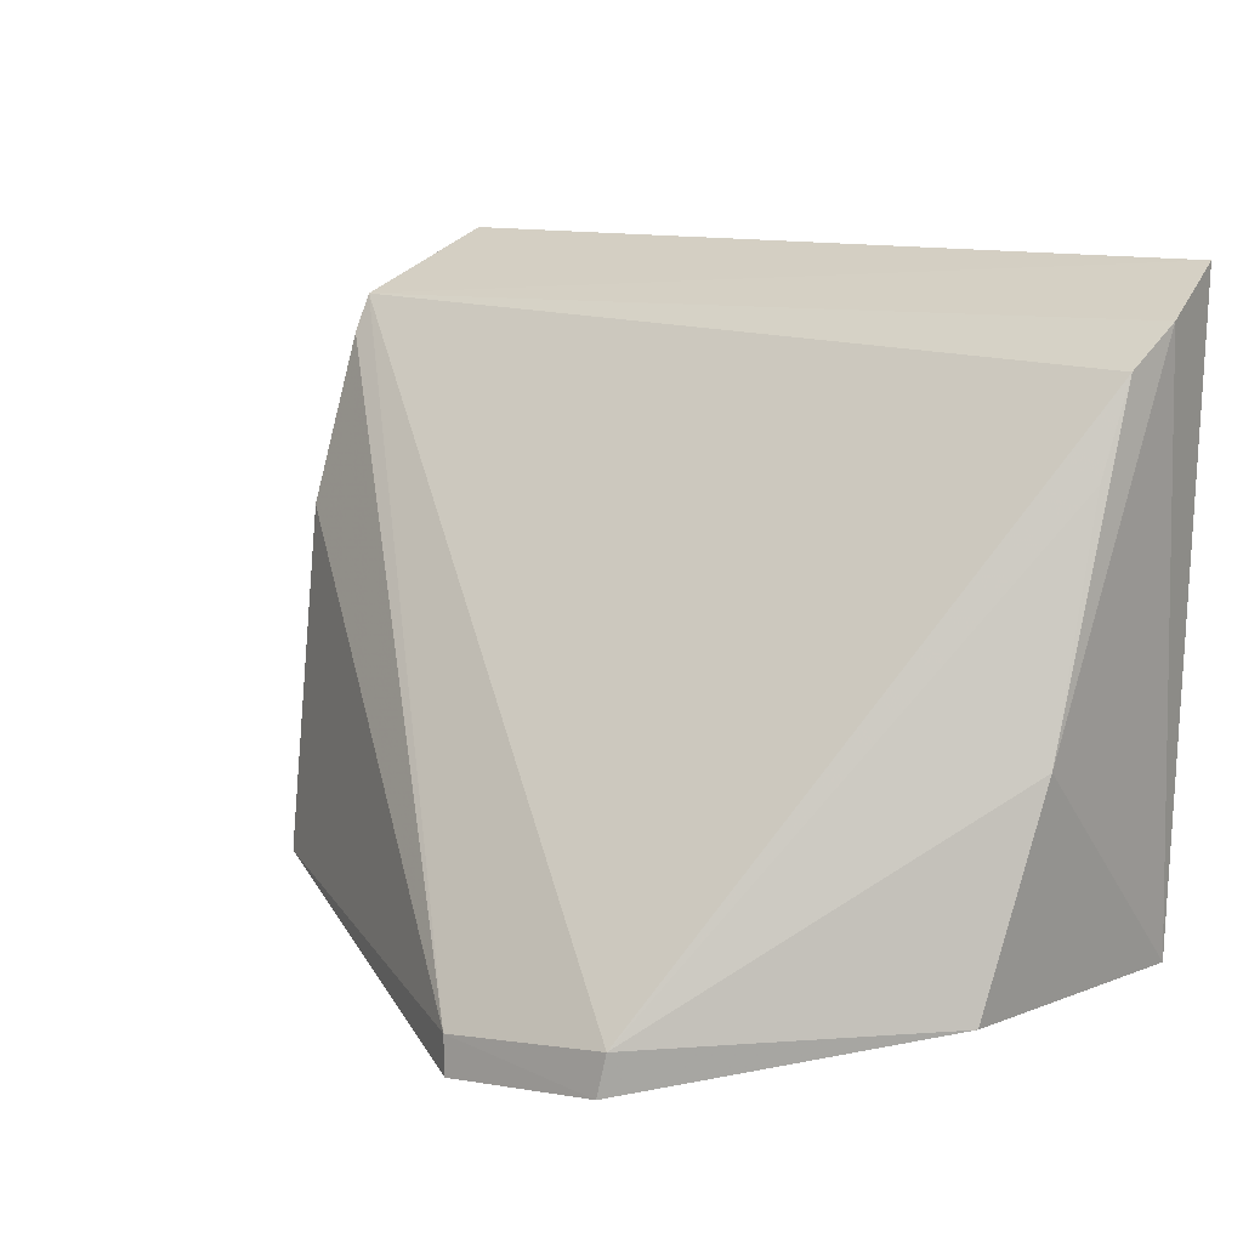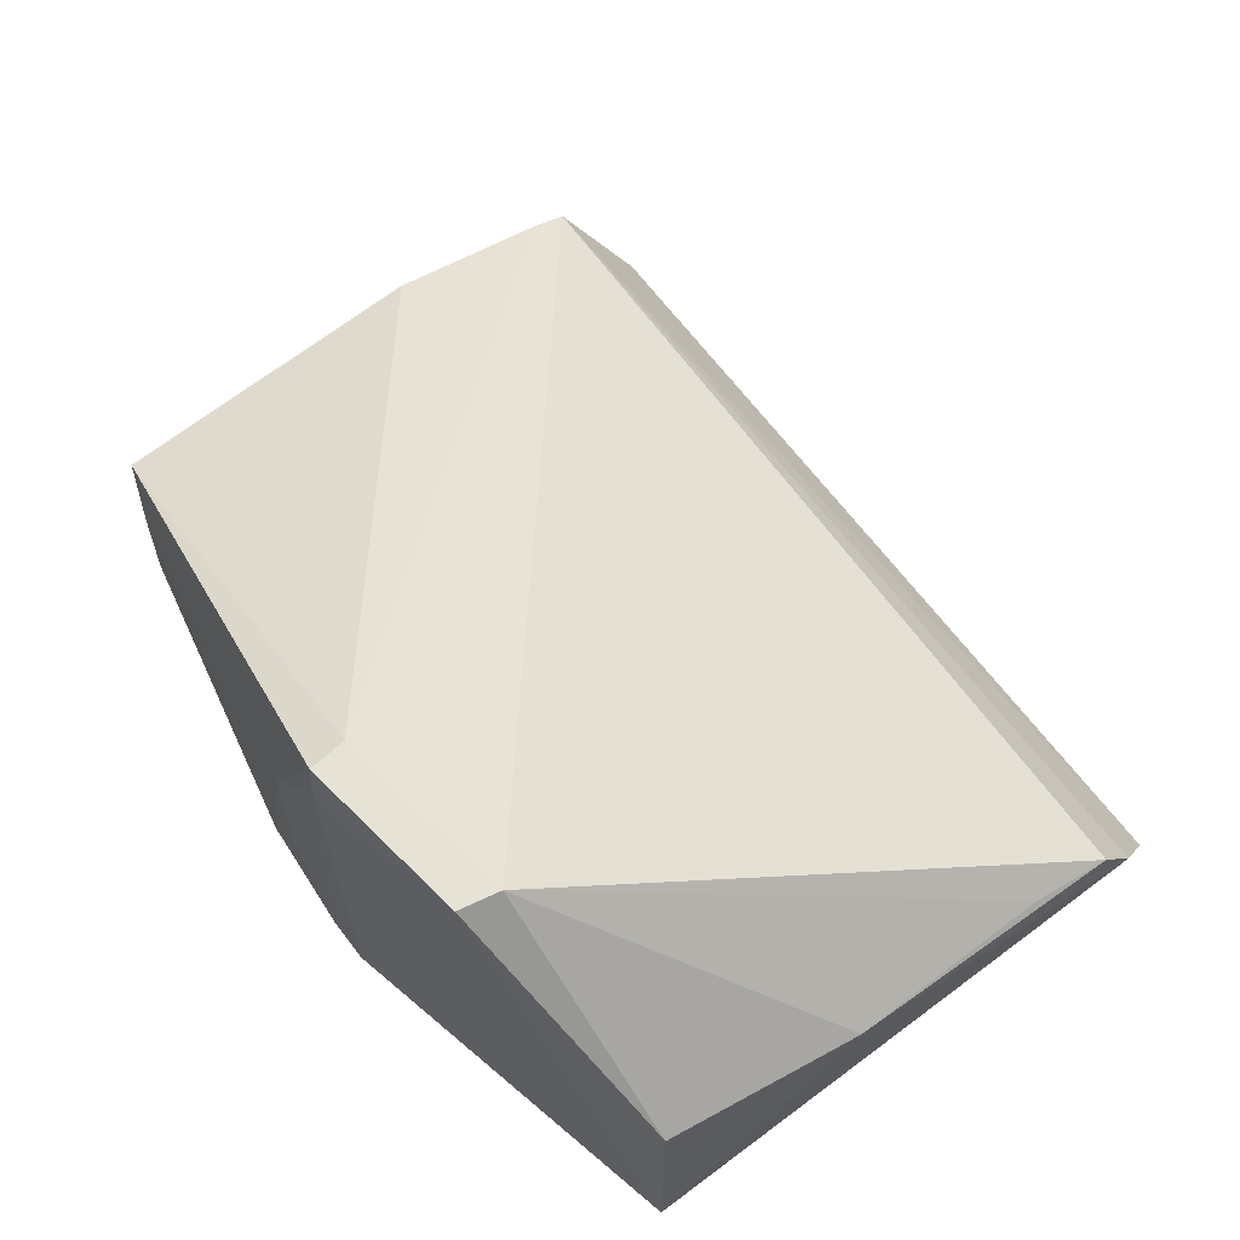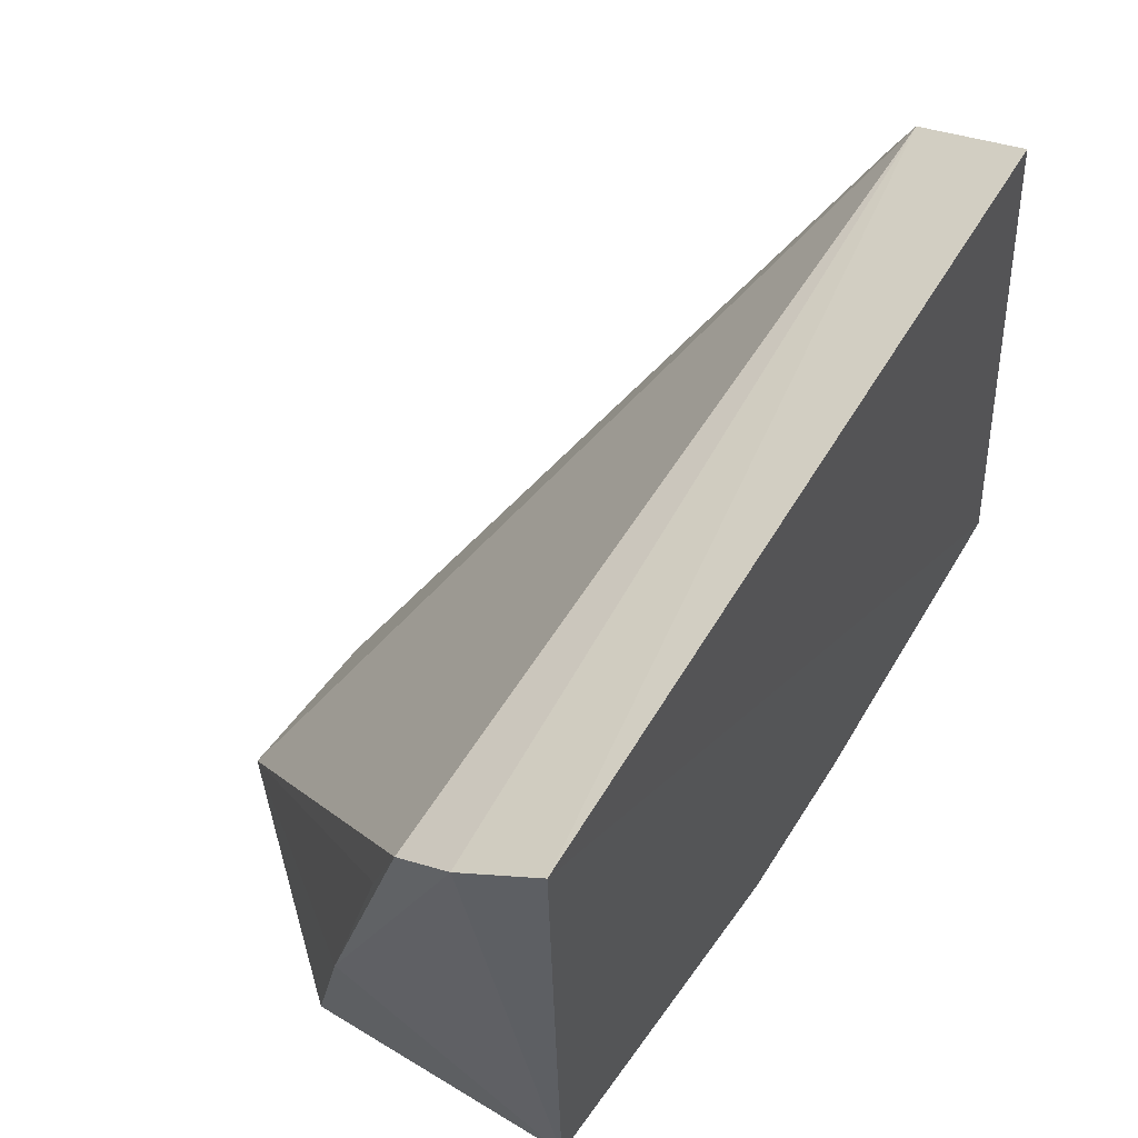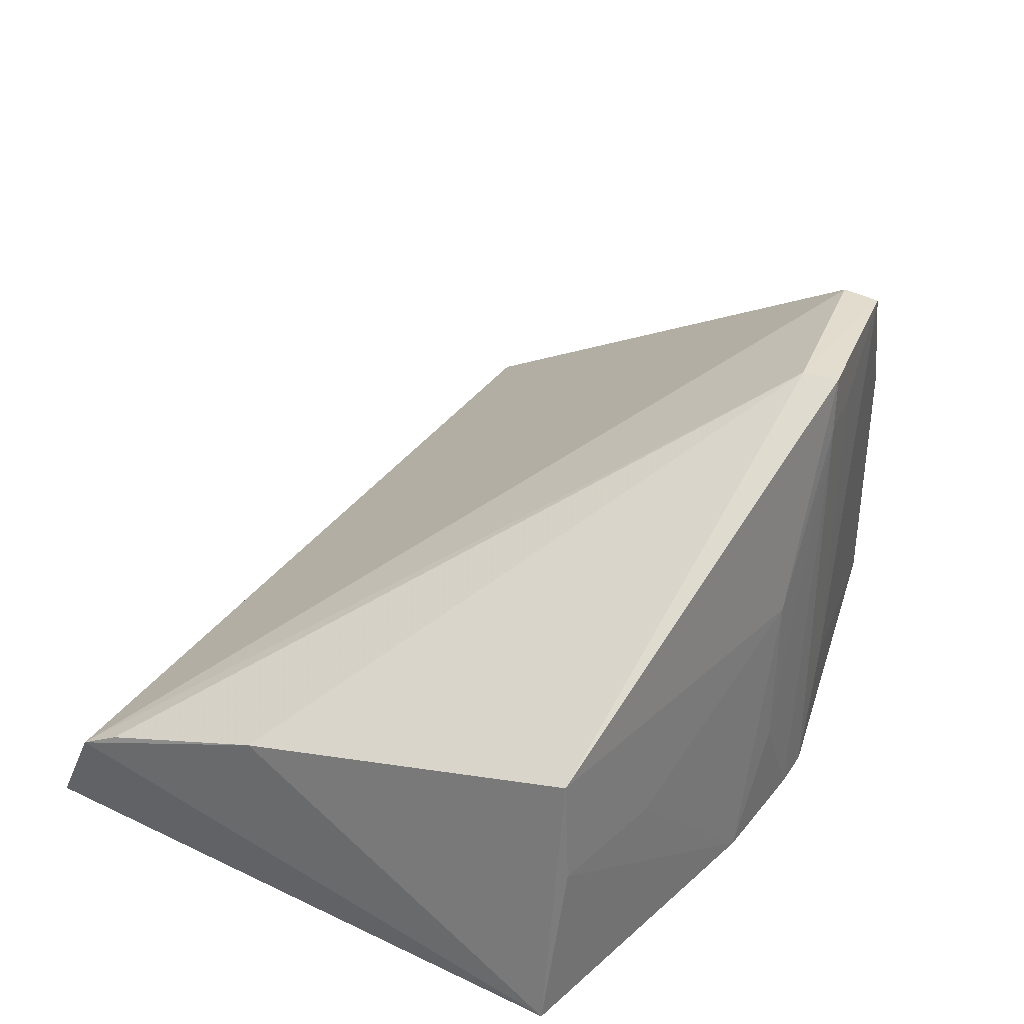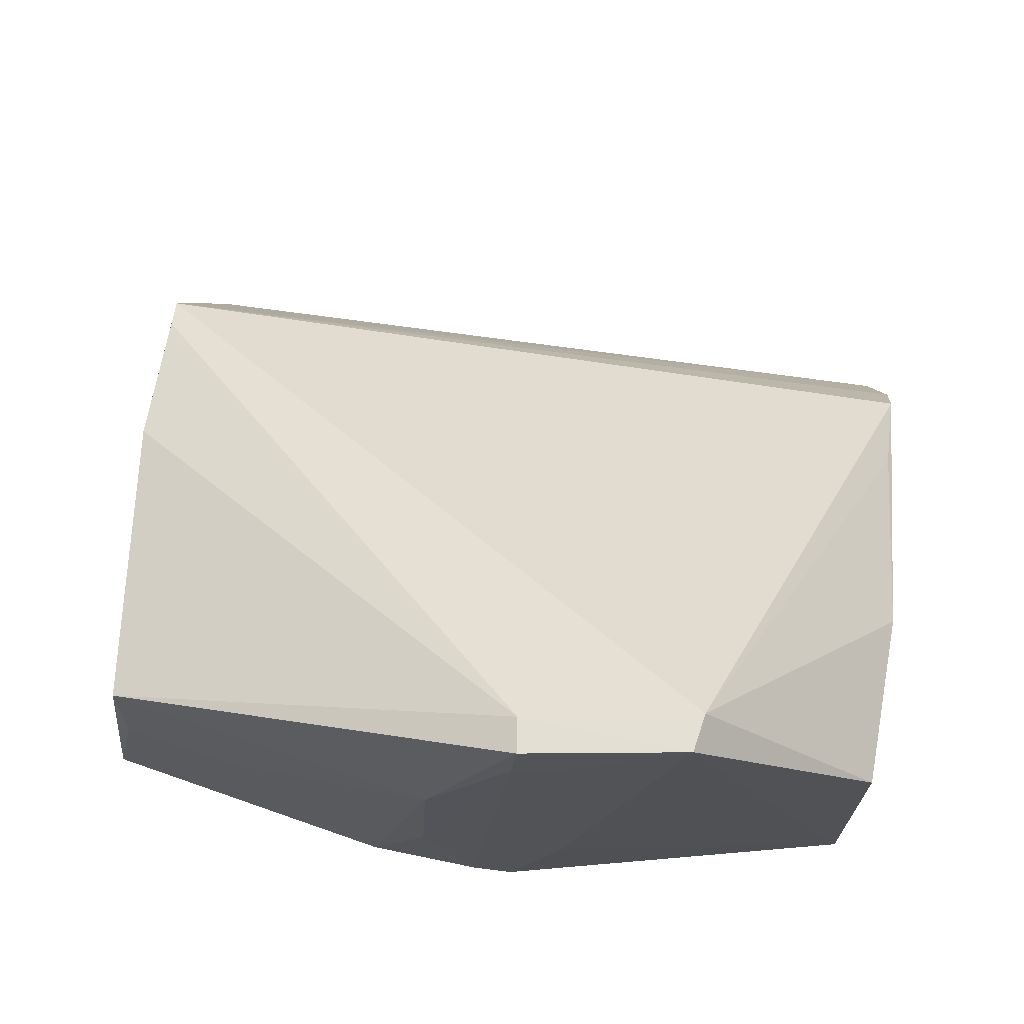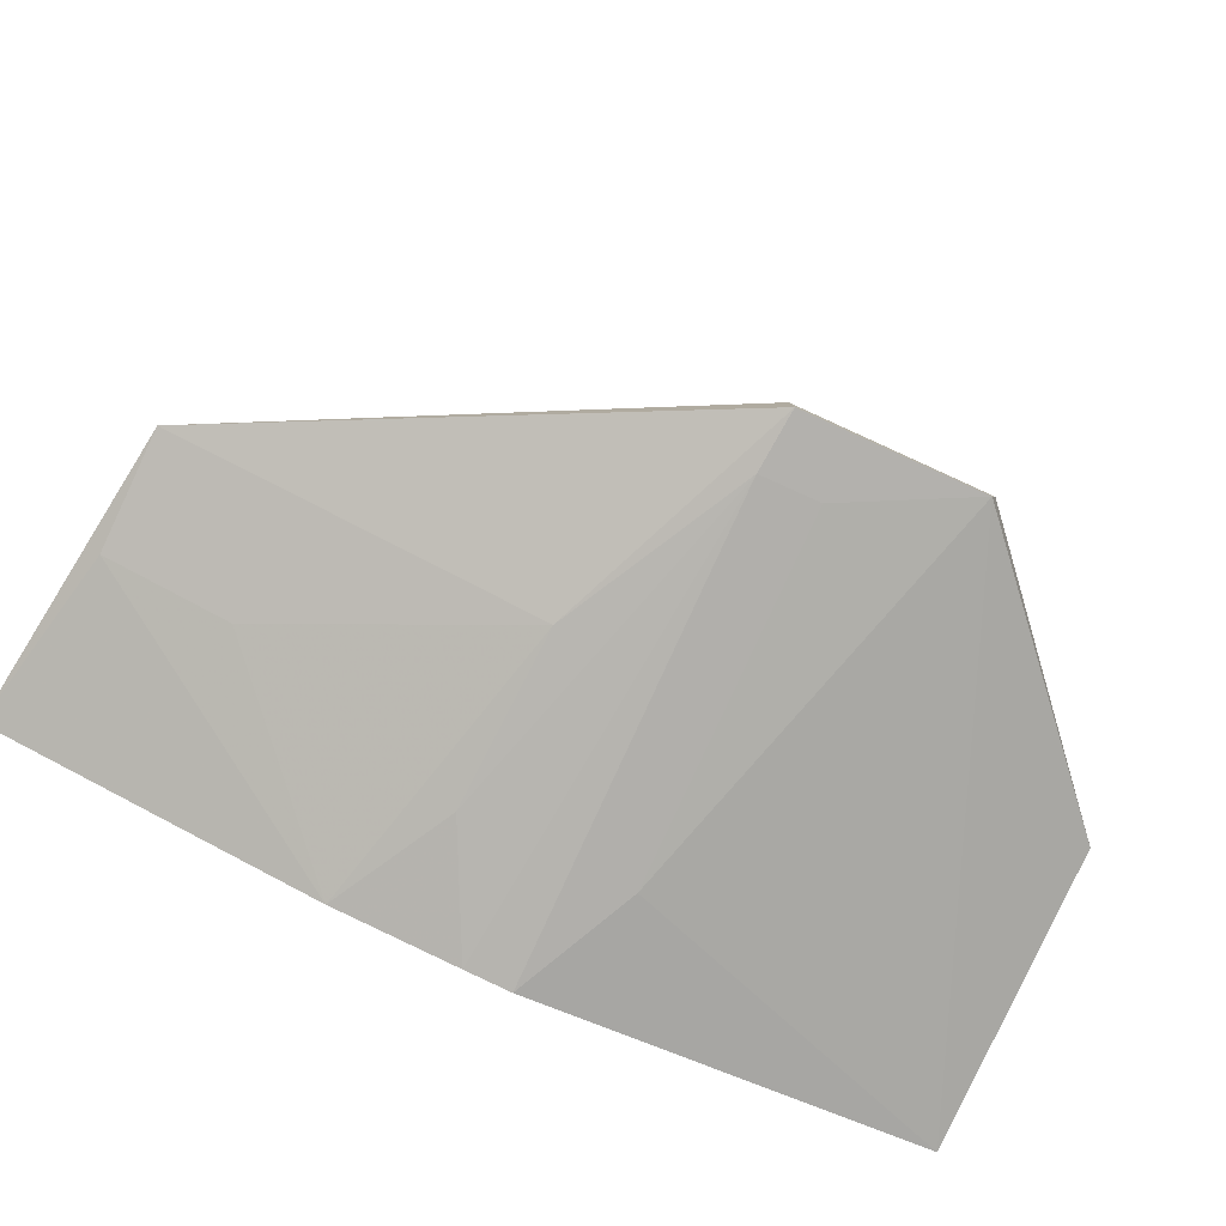
<metadata>
{"format":"obj","ext":"obj","renderer":"f3d","projection":"perspective","resolution":1024,"background":"white","views":[{"elev":7.3,"azim":41.7,"up":"+Y"},{"elev":65.1,"azim":50.2,"up":"+Z"},{"elev":55.2,"azim":122.6,"up":"+Y"},{"elev":35.9,"azim":-63.5,"up":"+Z"},{"elev":67.9,"azim":4.8,"up":"+Z"},{"elev":-80.0,"azim":-24.5,"up":"+Y"}]}
</metadata>
<code>
v -0.01489 -0.02176 0.04852
v -0.00874 -0.02153 0.04144
v -0.007484 -0.00396 0.03488
v -0.03432 -0.001253 0.03313
v -0.03567 -0.02048 0.03247
v -0.03542 -0.003377 0.03702
v -0.007612 -0.00522 0.03672
v -0.02069 -0.02357 0.03252
v -0.00793 -0.002403 0.03234
v -0.0345 -0.02063 0.04139
v -0.007854 -0.01513 0.03967
v -0.0152 -0.02303 0.04857
v -0.008747 -0.02151 0.03252
v -0.03535 -0.009953 0.03948
v -0.02579 -0.02305 0.03252
v -0.007843 -0.008024 0.03775
v -0.02057 -0.02236 0.04855
v -0.01892 -0.02341 0.0361
v -0.03453 -0.02078 0.03782
v -0.02051 -0.02352 0.04858
v -0.03535 -0.0046 0.03768
v -0.02357 -0.02334 0.04135
v -0.0189 -0.02341 0.04675
v -0.03075 -0.02172 0.03778
v -0.02206 -0.02351 0.03254
v -0.02067 -0.02357 0.04676
v -0.02383 -0.02336 0.03612
f 6 4 5
f 7 6 1
f 7 3 6
f 9 6 3
f 9 4 6
f 9 5 4
f 11 1 2
f 11 3 7
f 12 2 1
f 13 8 5
f 13 5 9
f 13 2 12
f 13 11 2
f 13 9 3
f 13 3 11
f 14 6 5
f 14 5 10
f 15 5 8
f 16 11 7
f 16 7 1
f 16 1 11
f 17 12 1
f 17 14 10
f 17 1 6
f 18 13 12
f 18 8 13
f 19 10 5
f 19 5 15
f 20 12 17
f 20 17 10
f 21 17 6
f 21 6 14
f 21 14 17
f 22 20 10
f 23 18 12
f 23 12 20
f 24 19 15
f 24 15 22
f 24 22 10
f 24 10 19
f 25 15 8
f 26 23 20
f 26 8 18
f 26 18 23
f 26 25 8
f 26 20 22
f 27 22 15
f 27 15 25
f 27 26 22
f 27 25 26

</code>
